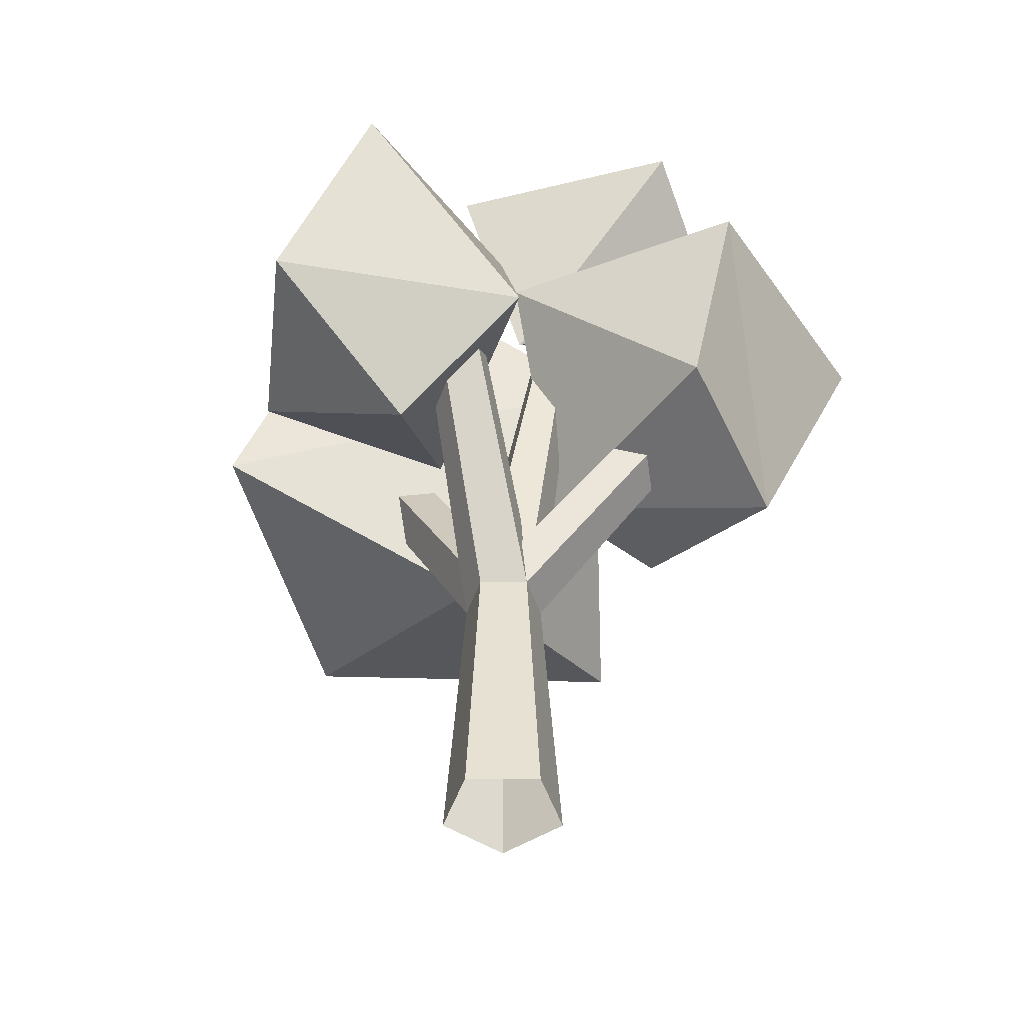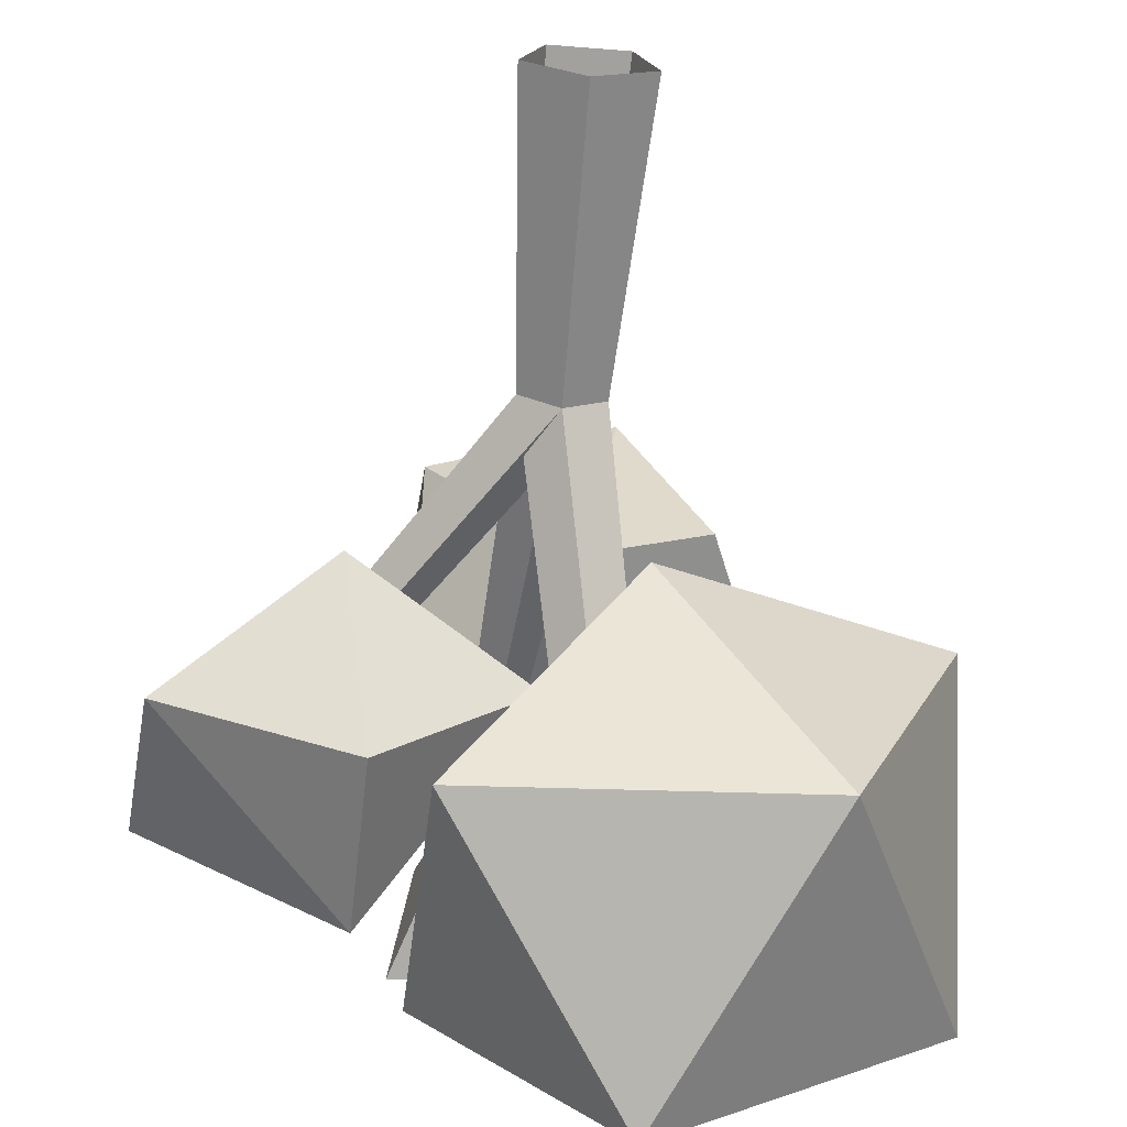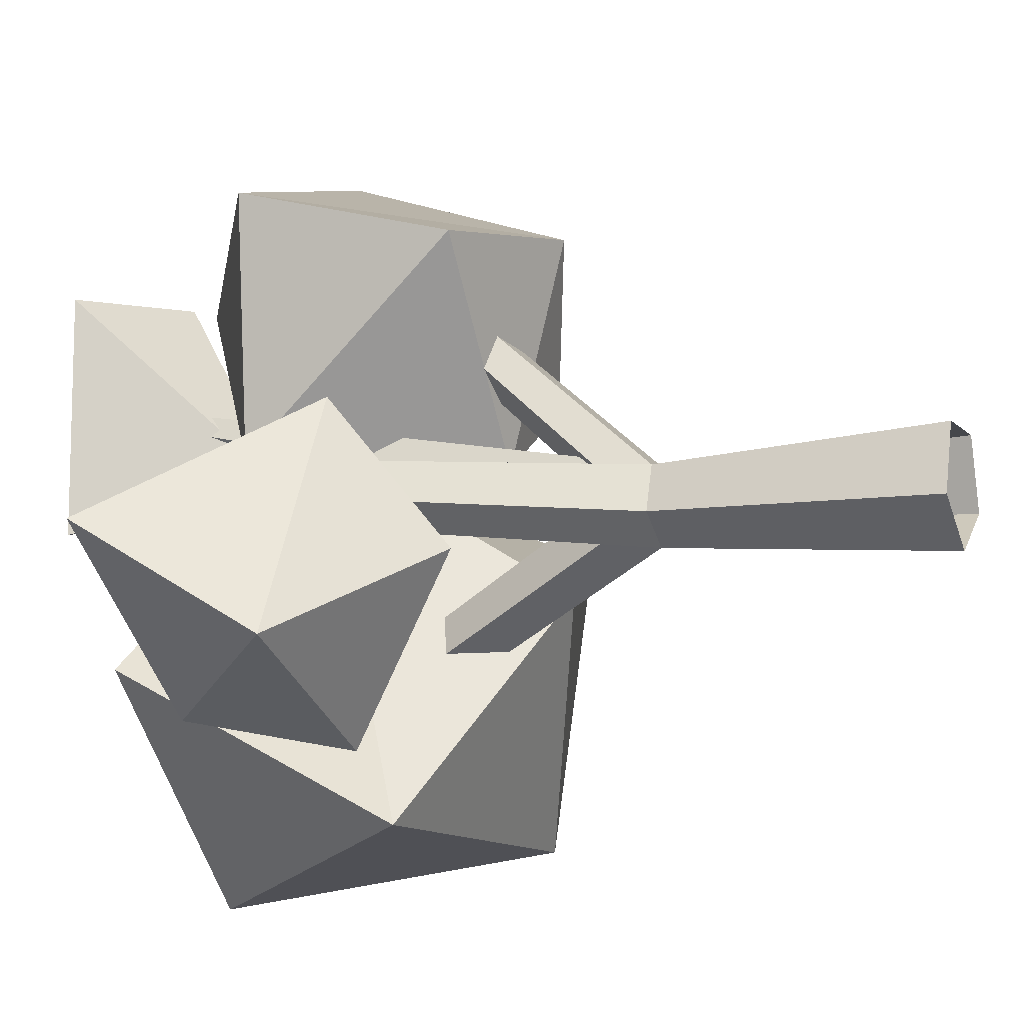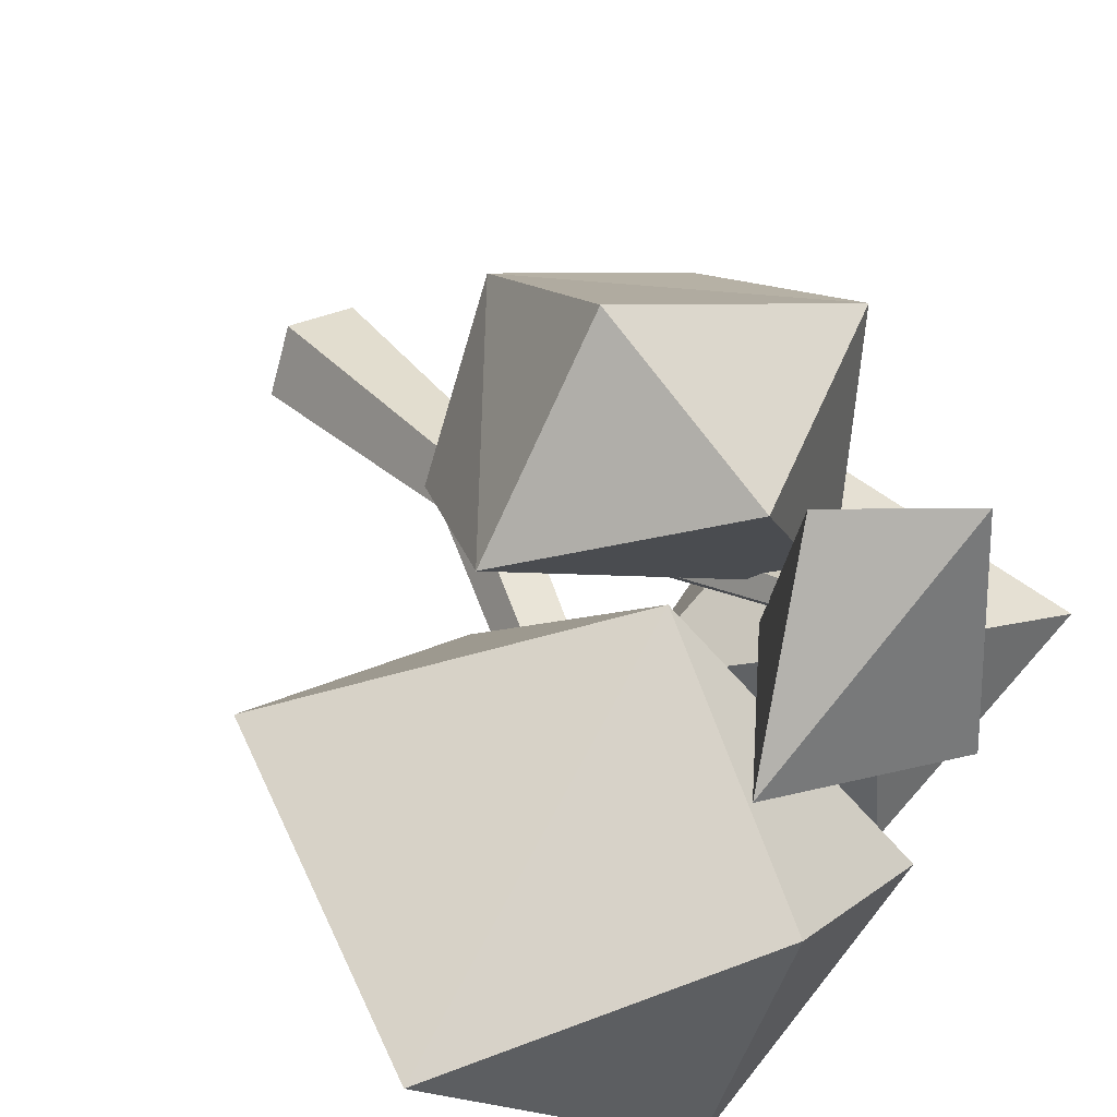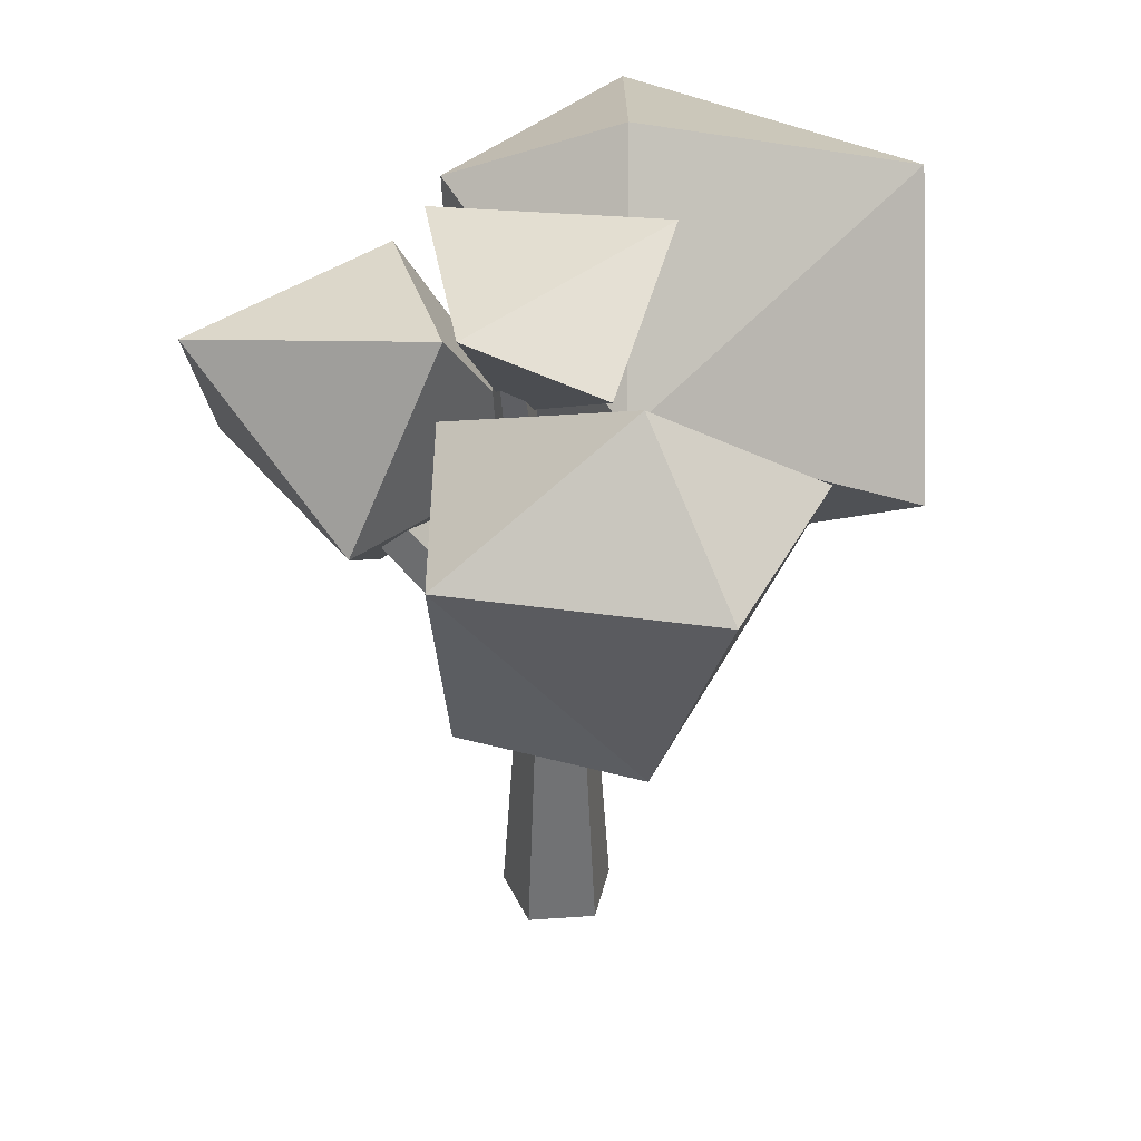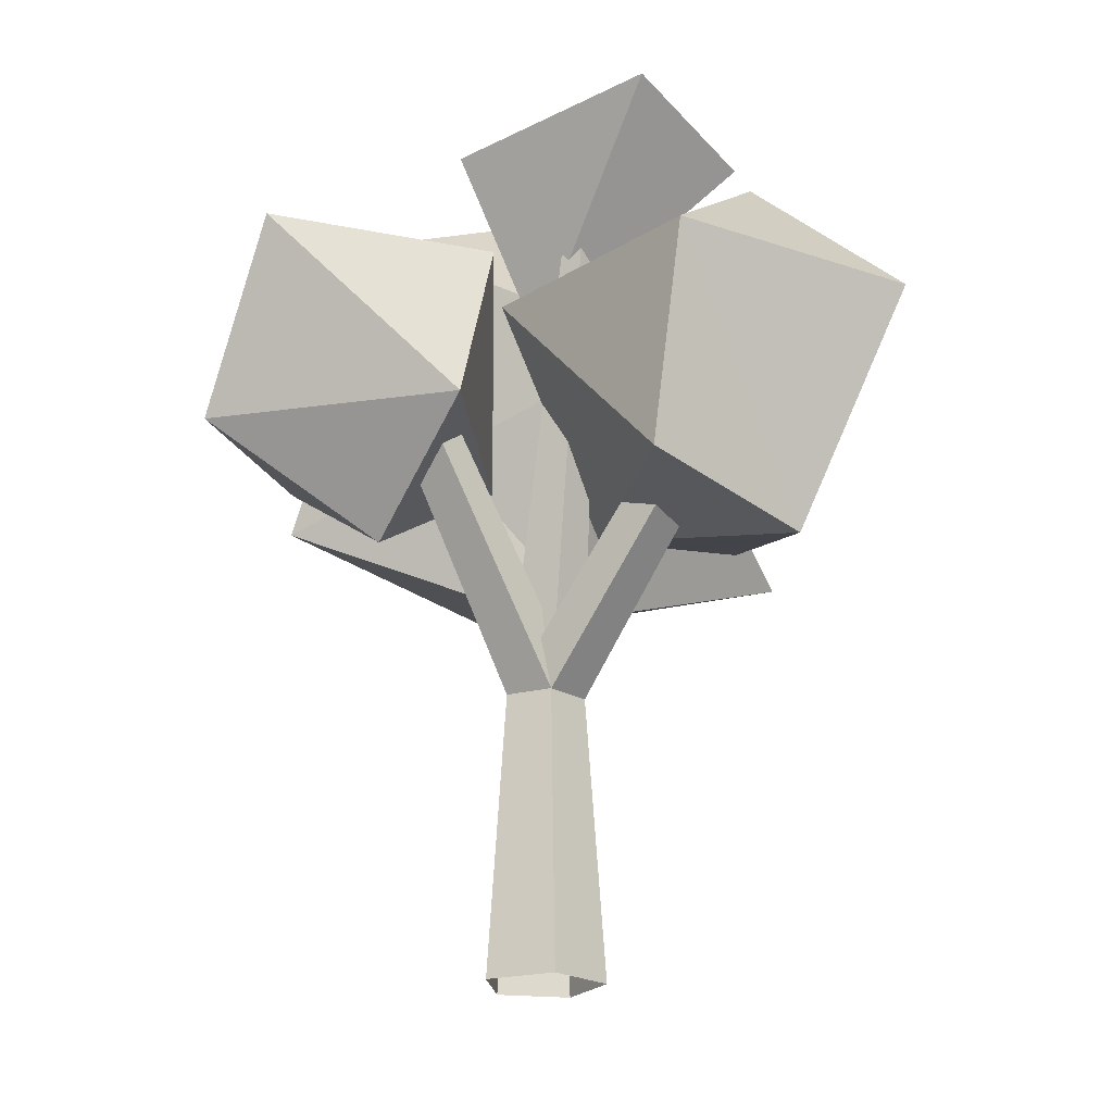
<metadata>
{"format":"obj","ext":"obj","renderer":"f3d","projection":"perspective","resolution":1024,"background":"white","views":[{"elev":-47.4,"azim":-72.2,"up":"+Y"},{"elev":-68.7,"azim":-4.5,"up":"+Z"},{"elev":-9.5,"azim":-66.7,"up":"+Z"},{"elev":31.7,"azim":146.6,"up":"+Z"},{"elev":38.1,"azim":-5.1,"up":"+Y"},{"elev":-21.3,"azim":-46.8,"up":"+Y"}]}
</metadata>
<code>
o branches
v -0.1578 0.3805 -0.05245
v -0.2973 0.4799 -0.1326
v -0.1247 0.4799 -0.2099
v 0.002245 0.4799 -0.06966
v -0.1845 0.4799 0.07495
v -0.131 0.6409 -0.1799
v -0.09625 0.6657 0.02698
v -0.3178 0.6409 -0.03525
v 0.09777 0.7728 0.02804
v 0.02552 0.7271 0.2168
v -0.1058 0.7743 -0.00919
v -0.09147 0.7826 0.2072
v -0.0404 0.5944 0.02994
v 0.07684 0.3682 -0.06167
v -0.07565 0.47 -0.2679
v 0.2264 0.4492 -0.2789
v 0.3309 0.4523 0.005435
v 0.05229 0.6053 0.08466
v 0.0908 0.715 -0.3317
v 0.3421 0.704 -0.1628
v -0.08804 0.7342 -0.1282
v 0.06914 0.8004 -0.08743
v 0.05505 0.3681 0.2543
v -0.1061 0.4076 0.2275
v 0.02618 0.4076 0.04539
v 0.1377 0.4076 0.1149
v 0.1096 0.599 0.3407
v -0.1245 0.599 0.2768
v -0.1045 0.599 0.04614
v 0.2114 0.599 0.1646
v 0.0504 0.7173 0.2146
f 1 2 3
f 2 1 5
f 1 3 4
f 1 4 5
f 2 5 8
f 3 2 6
f 4 3 6
f 5 4 7
f 2 8 6
f 4 6 7
f 5 7 8
f 6 8 7
f 10 9 12
f 9 11 12
f 11 9 13
f 12 11 13
f 12 13 10
f 9 10 13
f 14 15 16
f 15 14 18
f 14 16 17
f 14 17 18
f 15 18 21
f 16 15 19
f 17 16 20
f 15 21 19
f 16 19 20
f 17 20 18
f 19 21 22
f 20 19 22
f 18 20 22
f 21 18 22
f 23 24 25
f 23 25 26
f 23 26 30
f 24 23 28
f 25 24 29
f 26 25 30
f 23 30 27
f 23 27 28
f 24 28 29
f 25 29 30
f 27 30 31
f 28 27 31
f 29 28 31
f 30 29 31
o trunk
v -0 0 -0.05556
v 0.05912 0.553 -0.1871
v 0.05284 0 -0.01717
v 0.0899 0.553 -0.1647
v 0.03266 0 0.04495
v 0.07814 0.553 -0.1285
v -0.03266 0 0.04495
v 0.04009 0.553 -0.1285
v -0.05284 0 -0.01717
v 0.02834 0.553 -0.1647
v -0 0.2584 -0.03733
v 0.0355 0.2584 -0.01153
v 0.02194 0.2584 0.0302
v -0.02194 0.2584 0.0302
v -0.0355 0.2584 -0.01153
v -0 0.2584 -0.03733
v 0.0355 0.2584 -0.01153
v 0.02194 0.2584 0.0302
v -0.02194 0.2584 0.0302
v -0.0355 0.2584 -0.01153
v -0.2078 0.5524 -0.0274
v -0.1818 0.5524 -0.008468
v -0.1917 0.5524 0.02217
v -0.2239 0.5524 0.02217
v -0.2339 0.5524 -0.008468
v -0 0.2584 -0.03733
v 0.0355 0.2584 -0.01153
v 0.02194 0.2584 0.0302
v -0.02194 0.2584 0.0302
v -0.0355 0.2584 -0.01153
v -0 0.5251 0.2093
v 0.02773 0.5251 0.2295
v 0.01714 0.5251 0.2621
v -0.01714 0.5251 0.2621
v -0.02773 0.5251 0.2295
v -0 0.2584 -0.03733
v 0.0355 0.2584 -0.01153
v 0.02194 0.2584 0.0302
v -0.02194 0.2584 0.0302
v -0.0355 0.2584 -0.01153
v -0.04555 0.6793 0.07184
v -0.03093 0.6793 0.08246
v -0.03651 0.6793 0.09965
v -0.05459 0.6793 0.09965
v -0.06017 0.6793 0.08246
f 42 35 43
f 43 37 44
f 44 39 45
f 39 46 45
f 41 42 46
f 46 32 40
f 45 40 38
f 44 38 36
f 43 36 34
f 32 43 34
f 50 54 49
f 51 52 56
f 49 53 48
f 51 55 50
f 47 53 52
f 59 63 58
f 60 66 65
f 58 62 57
f 60 64 59
f 61 62 66
f 69 73 68
f 70 76 75
f 68 72 67
f 70 74 69
f 71 72 76
f 42 33 35
f 43 35 37
f 44 37 39
f 39 41 46
f 41 33 42
f 46 42 32
f 45 46 40
f 44 45 38
f 43 44 36
f 32 42 43
f 50 55 54
f 51 47 52
f 49 54 53
f 51 56 55
f 47 48 53
f 59 64 63
f 60 61 66
f 58 63 62
f 60 65 64
f 61 57 62
f 69 74 73
f 70 71 76
f 68 73 72
f 70 75 74
f 71 67 72

</code>
